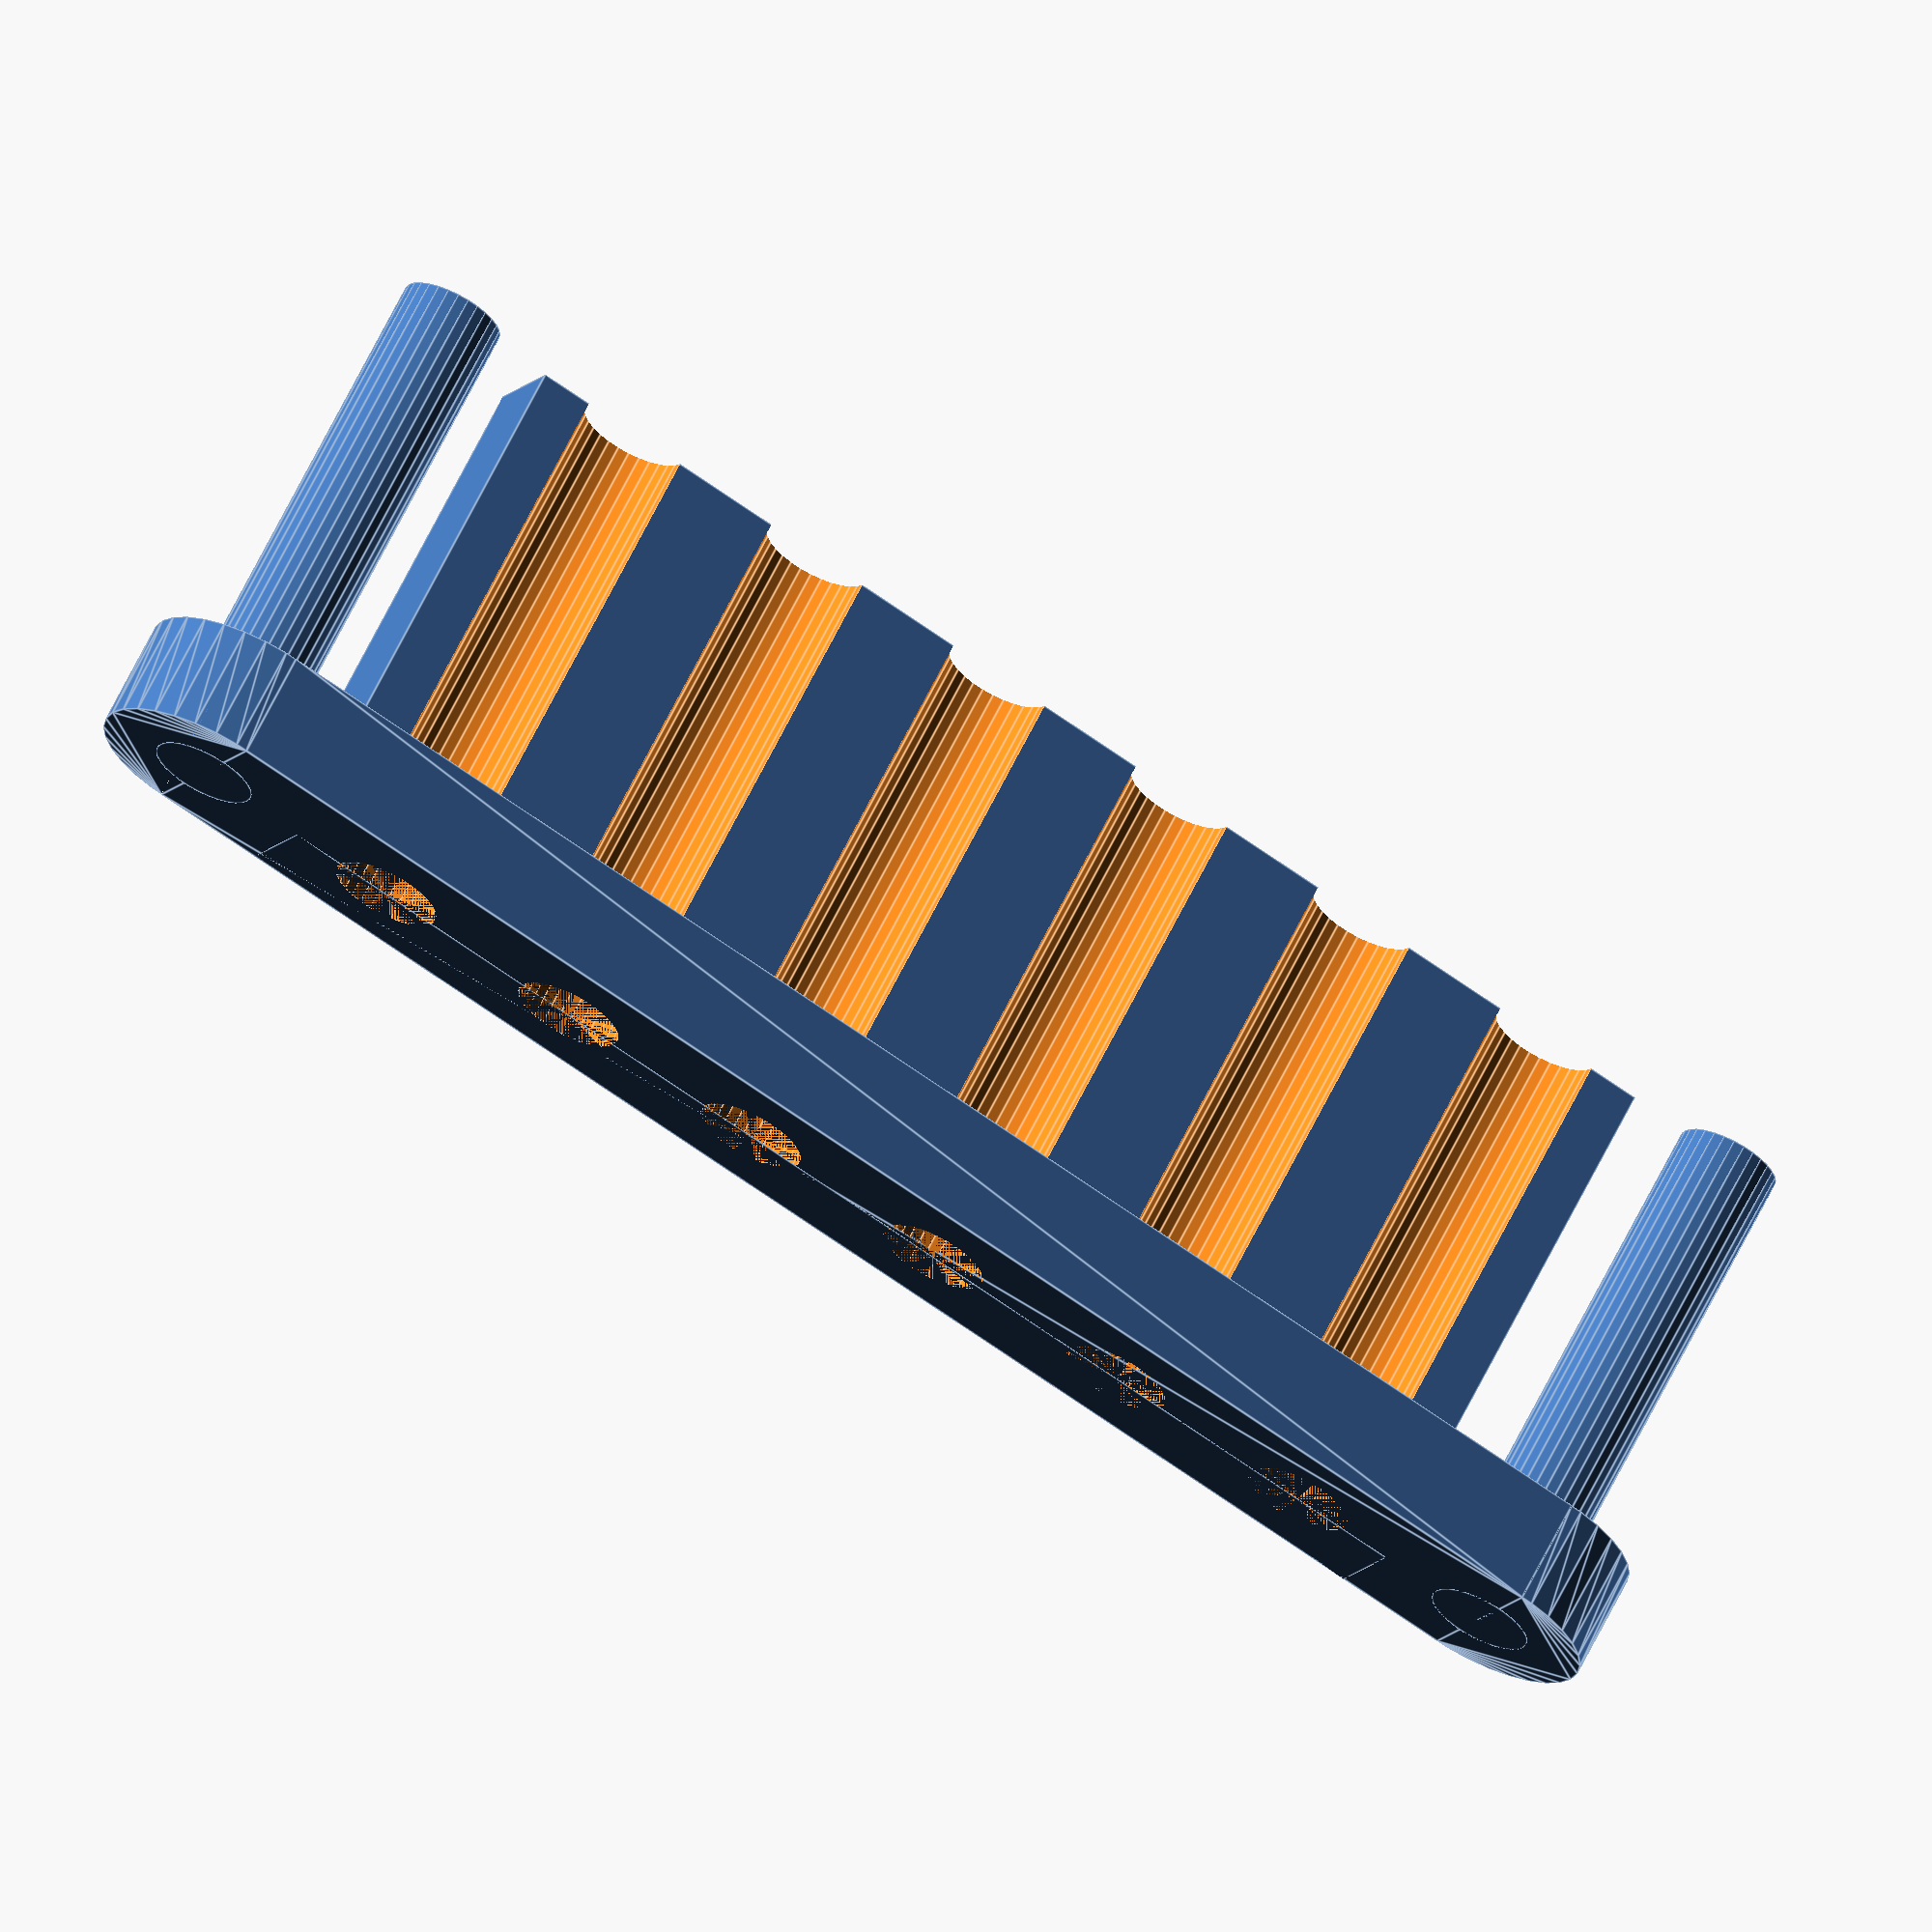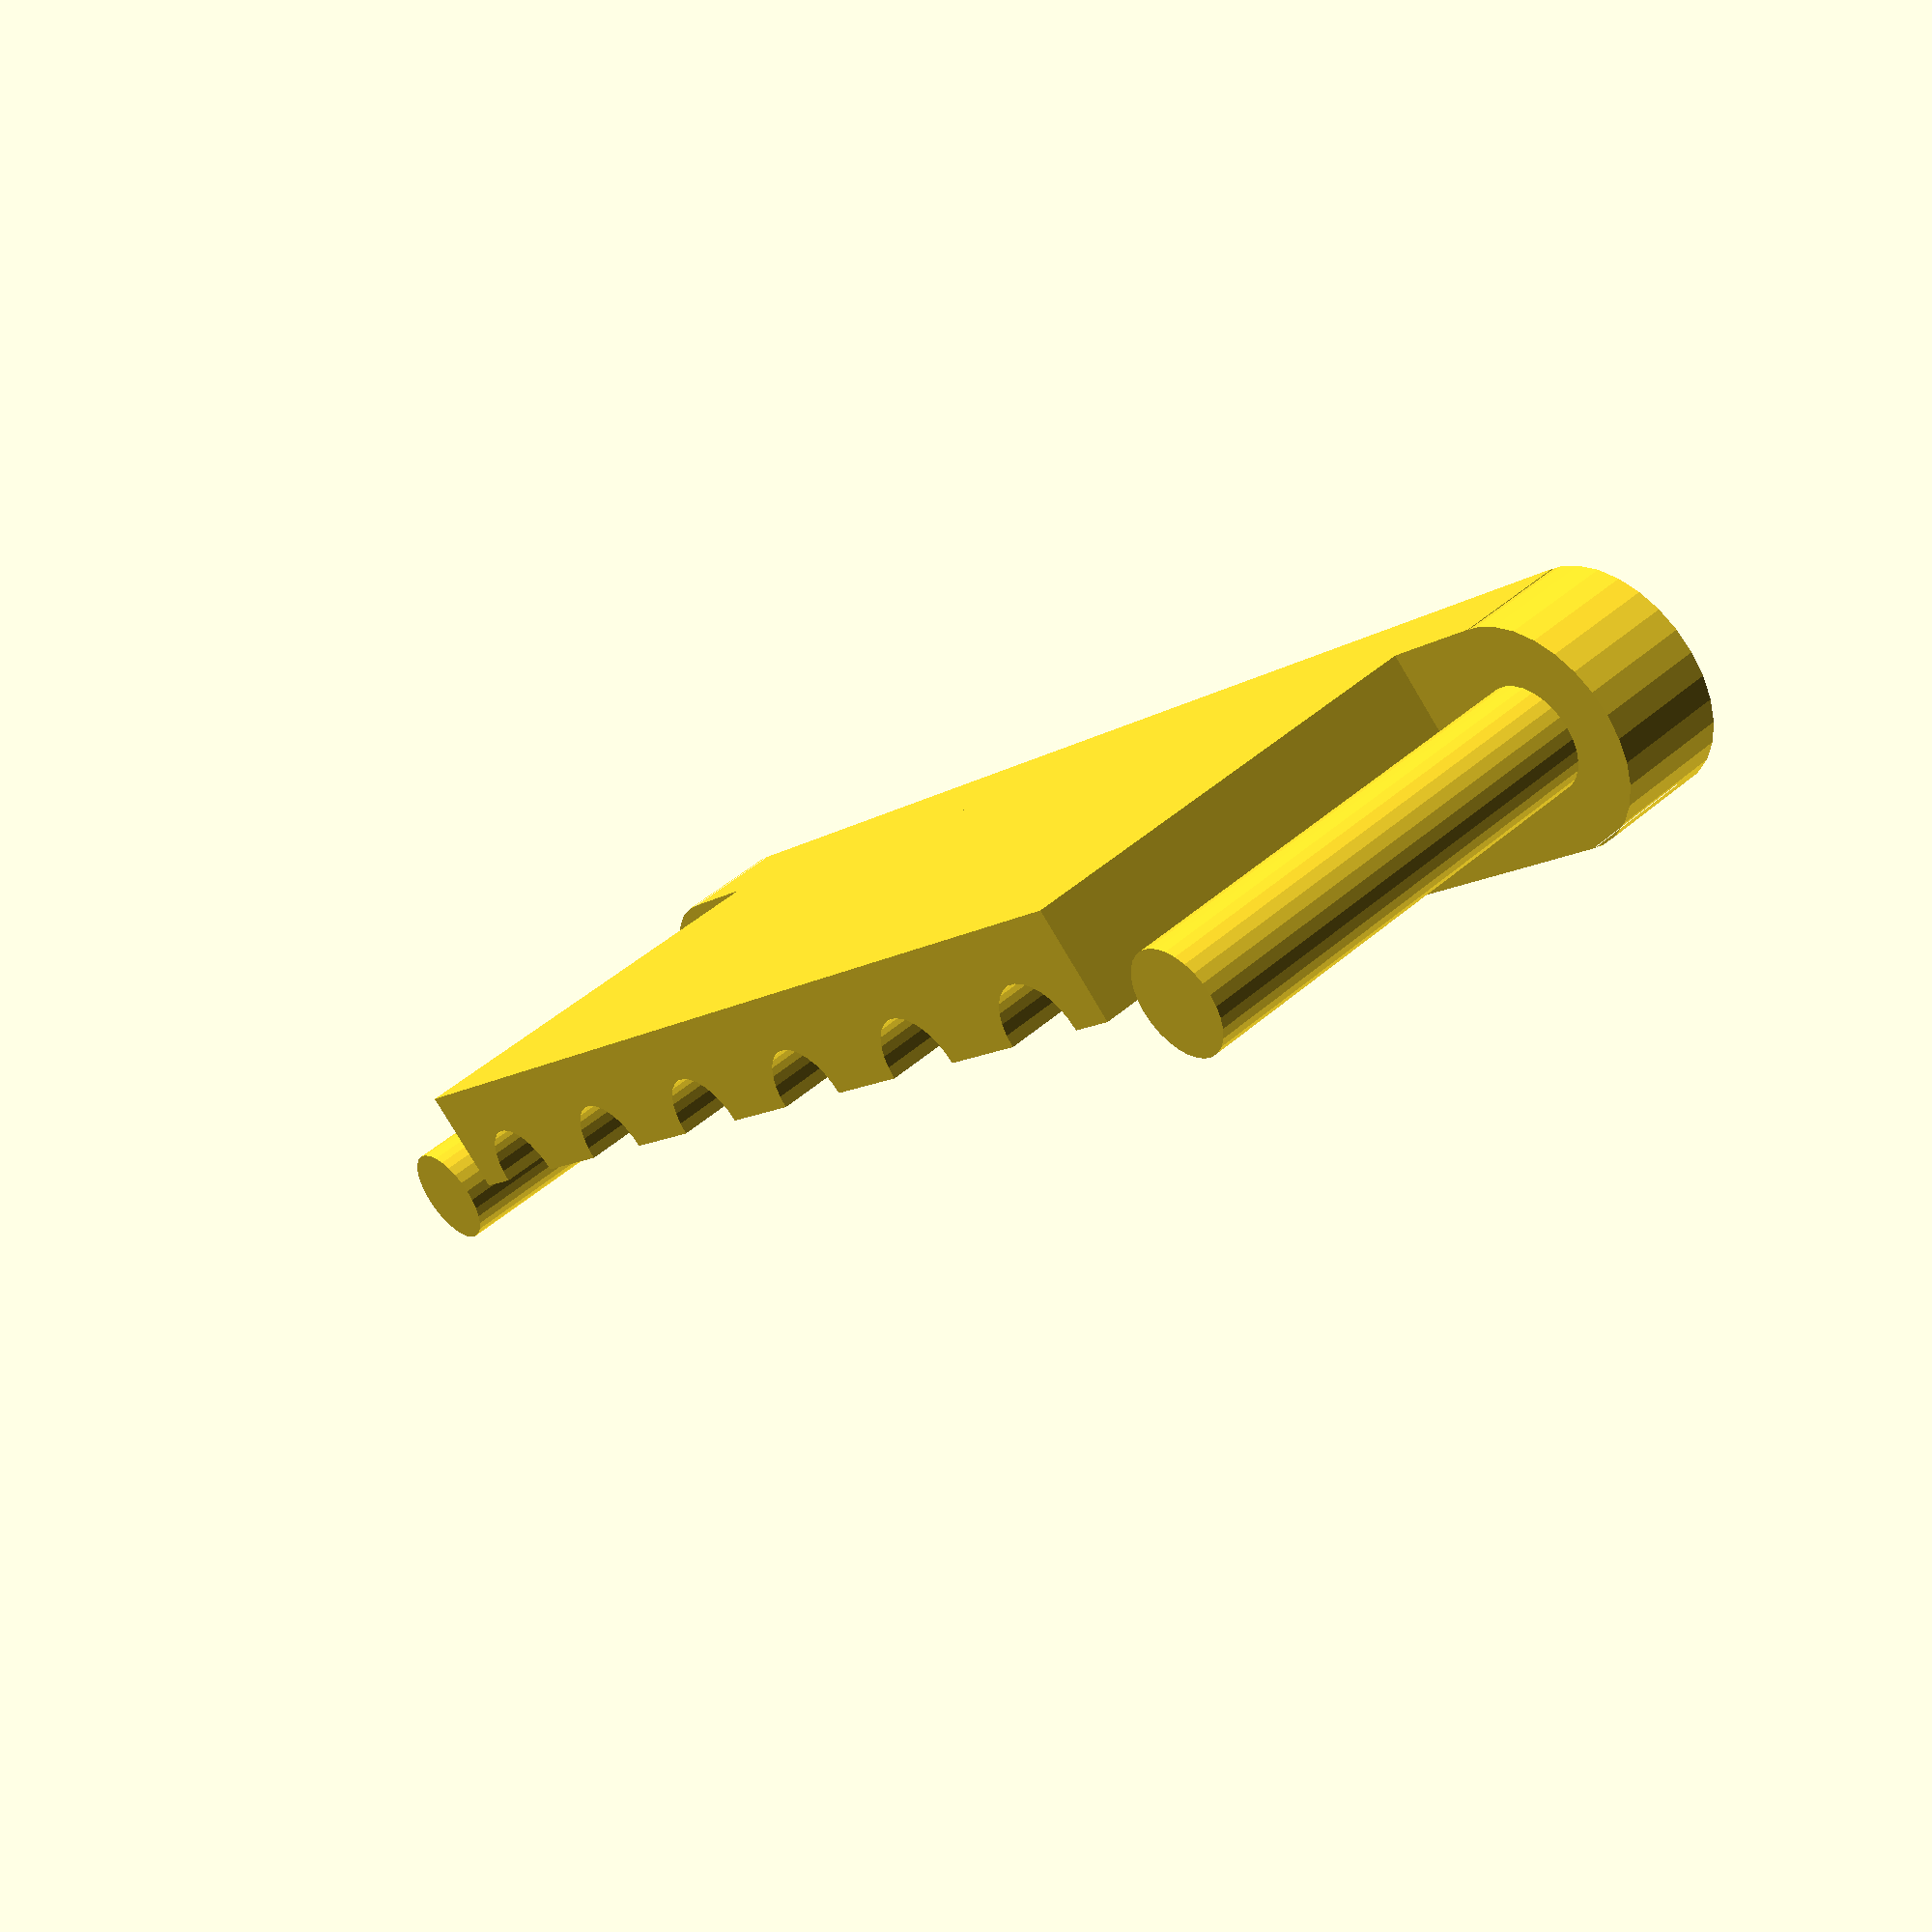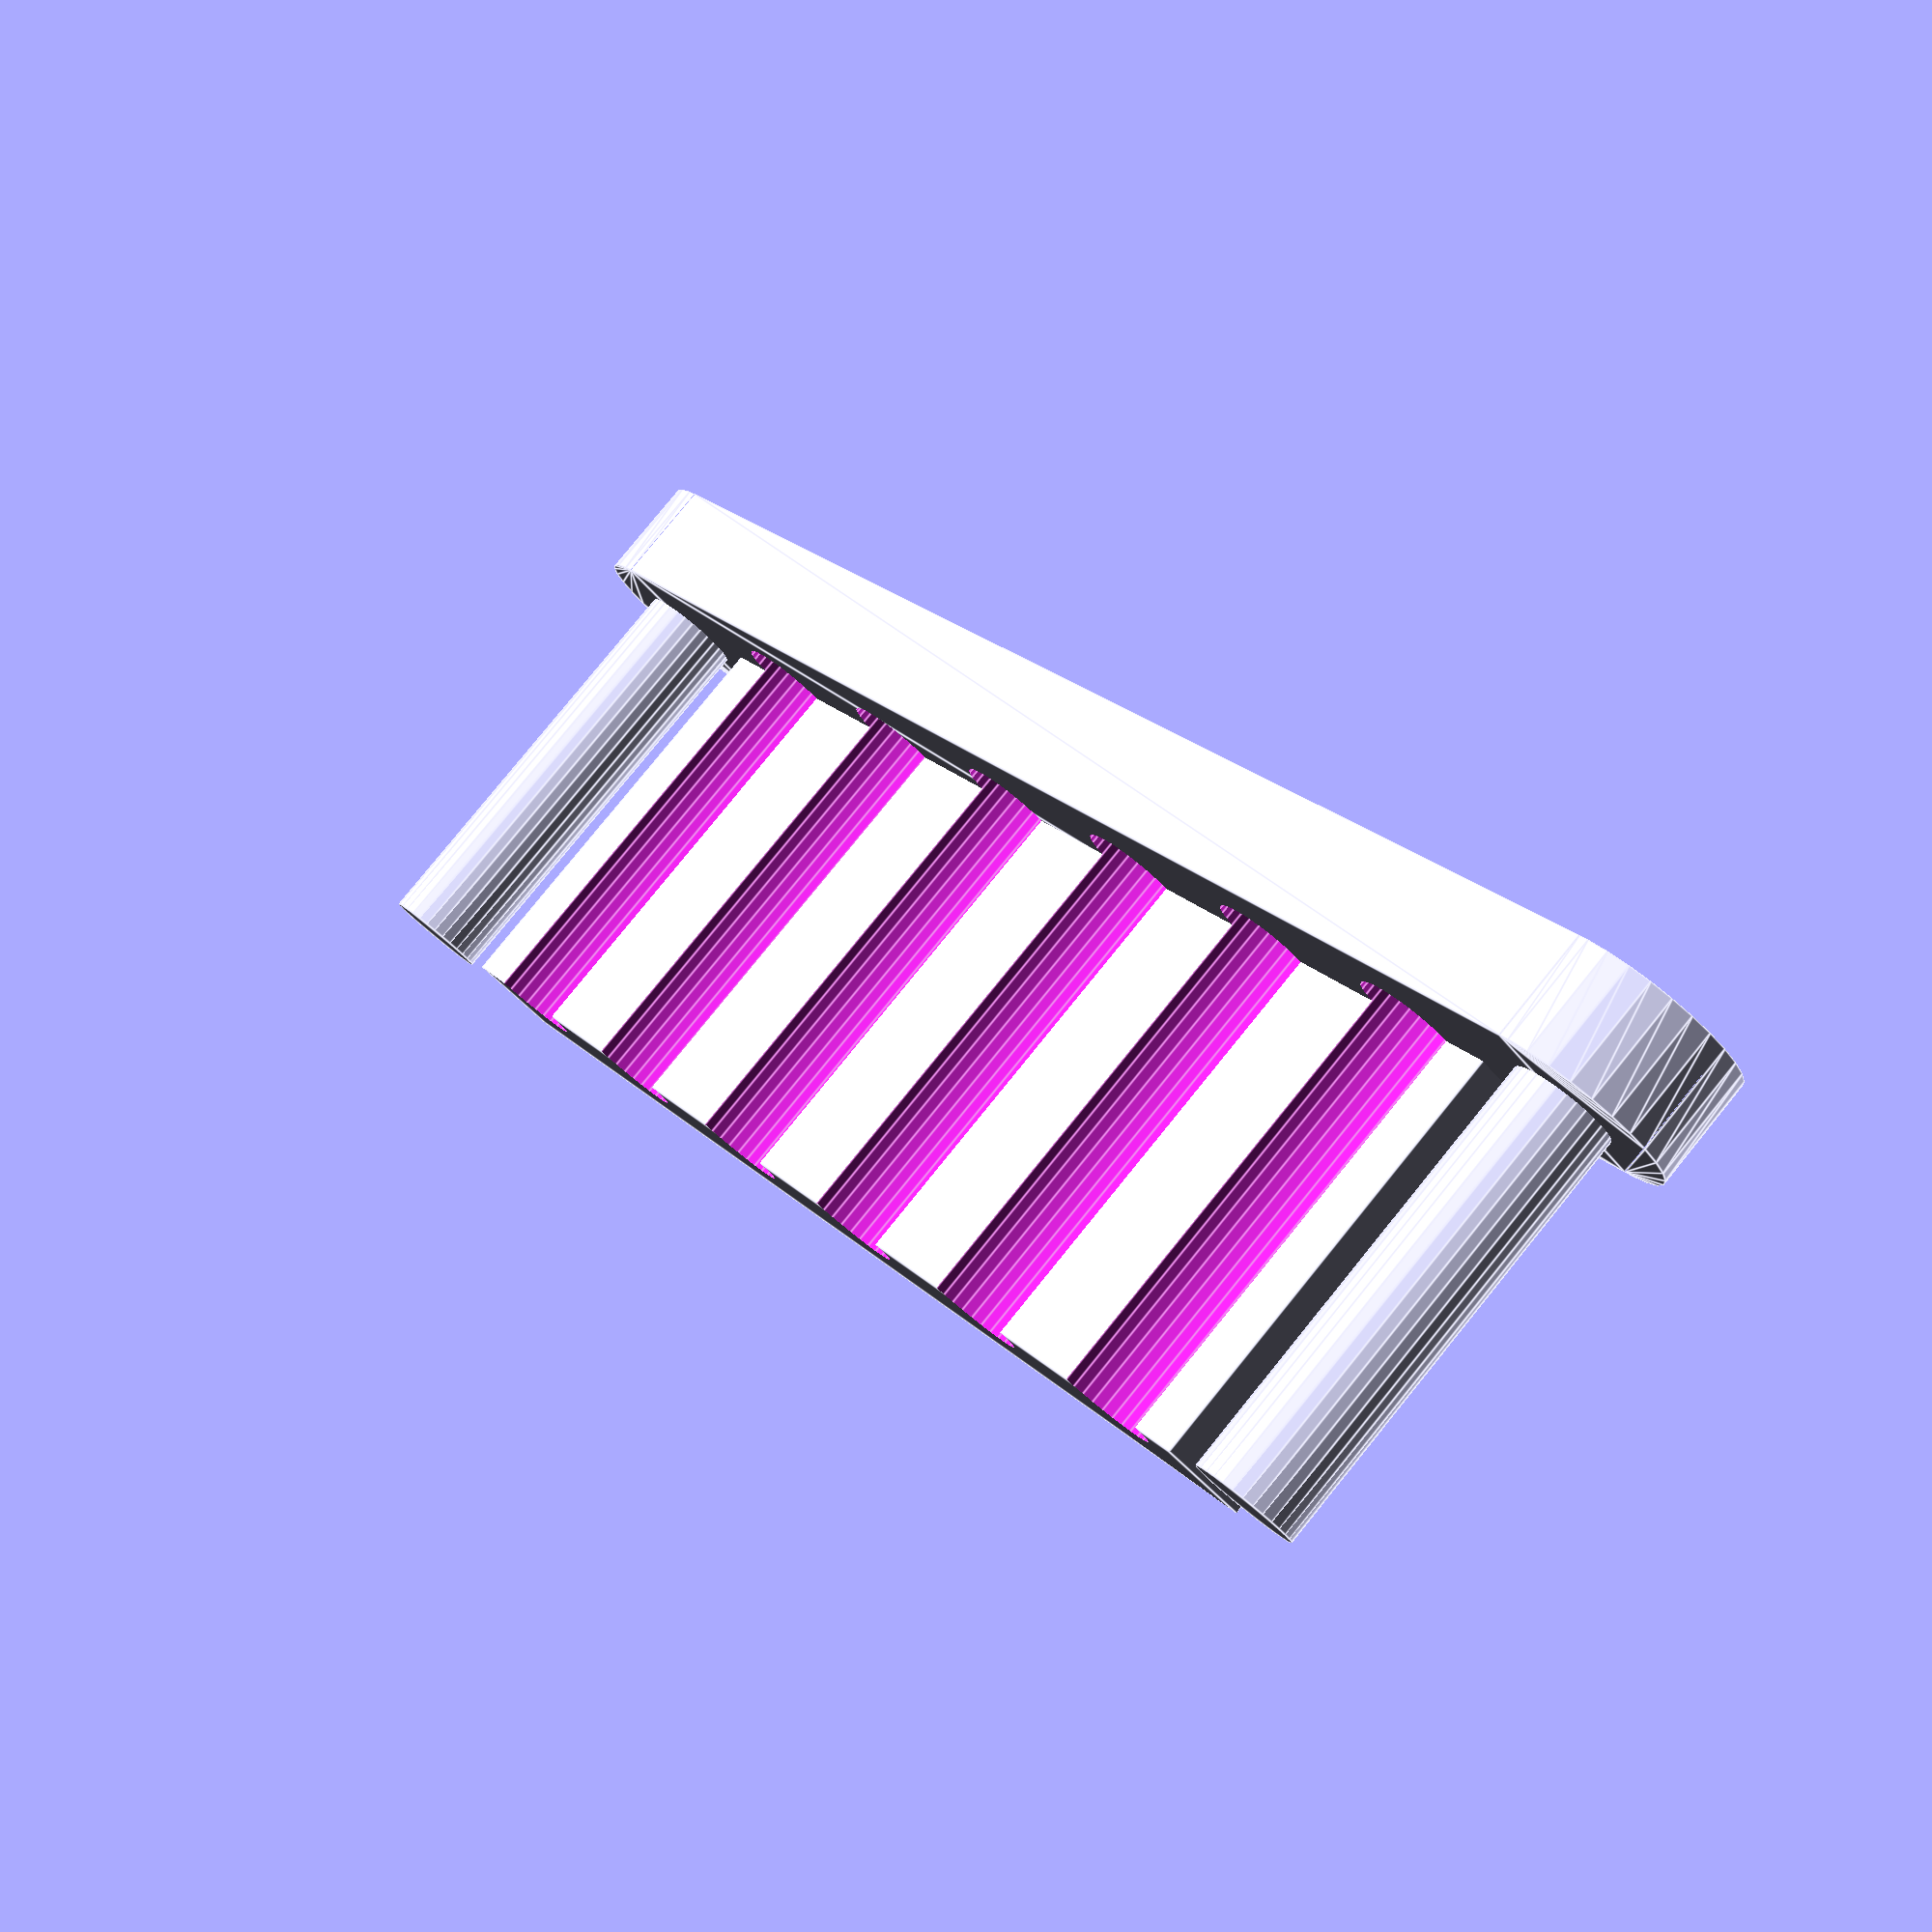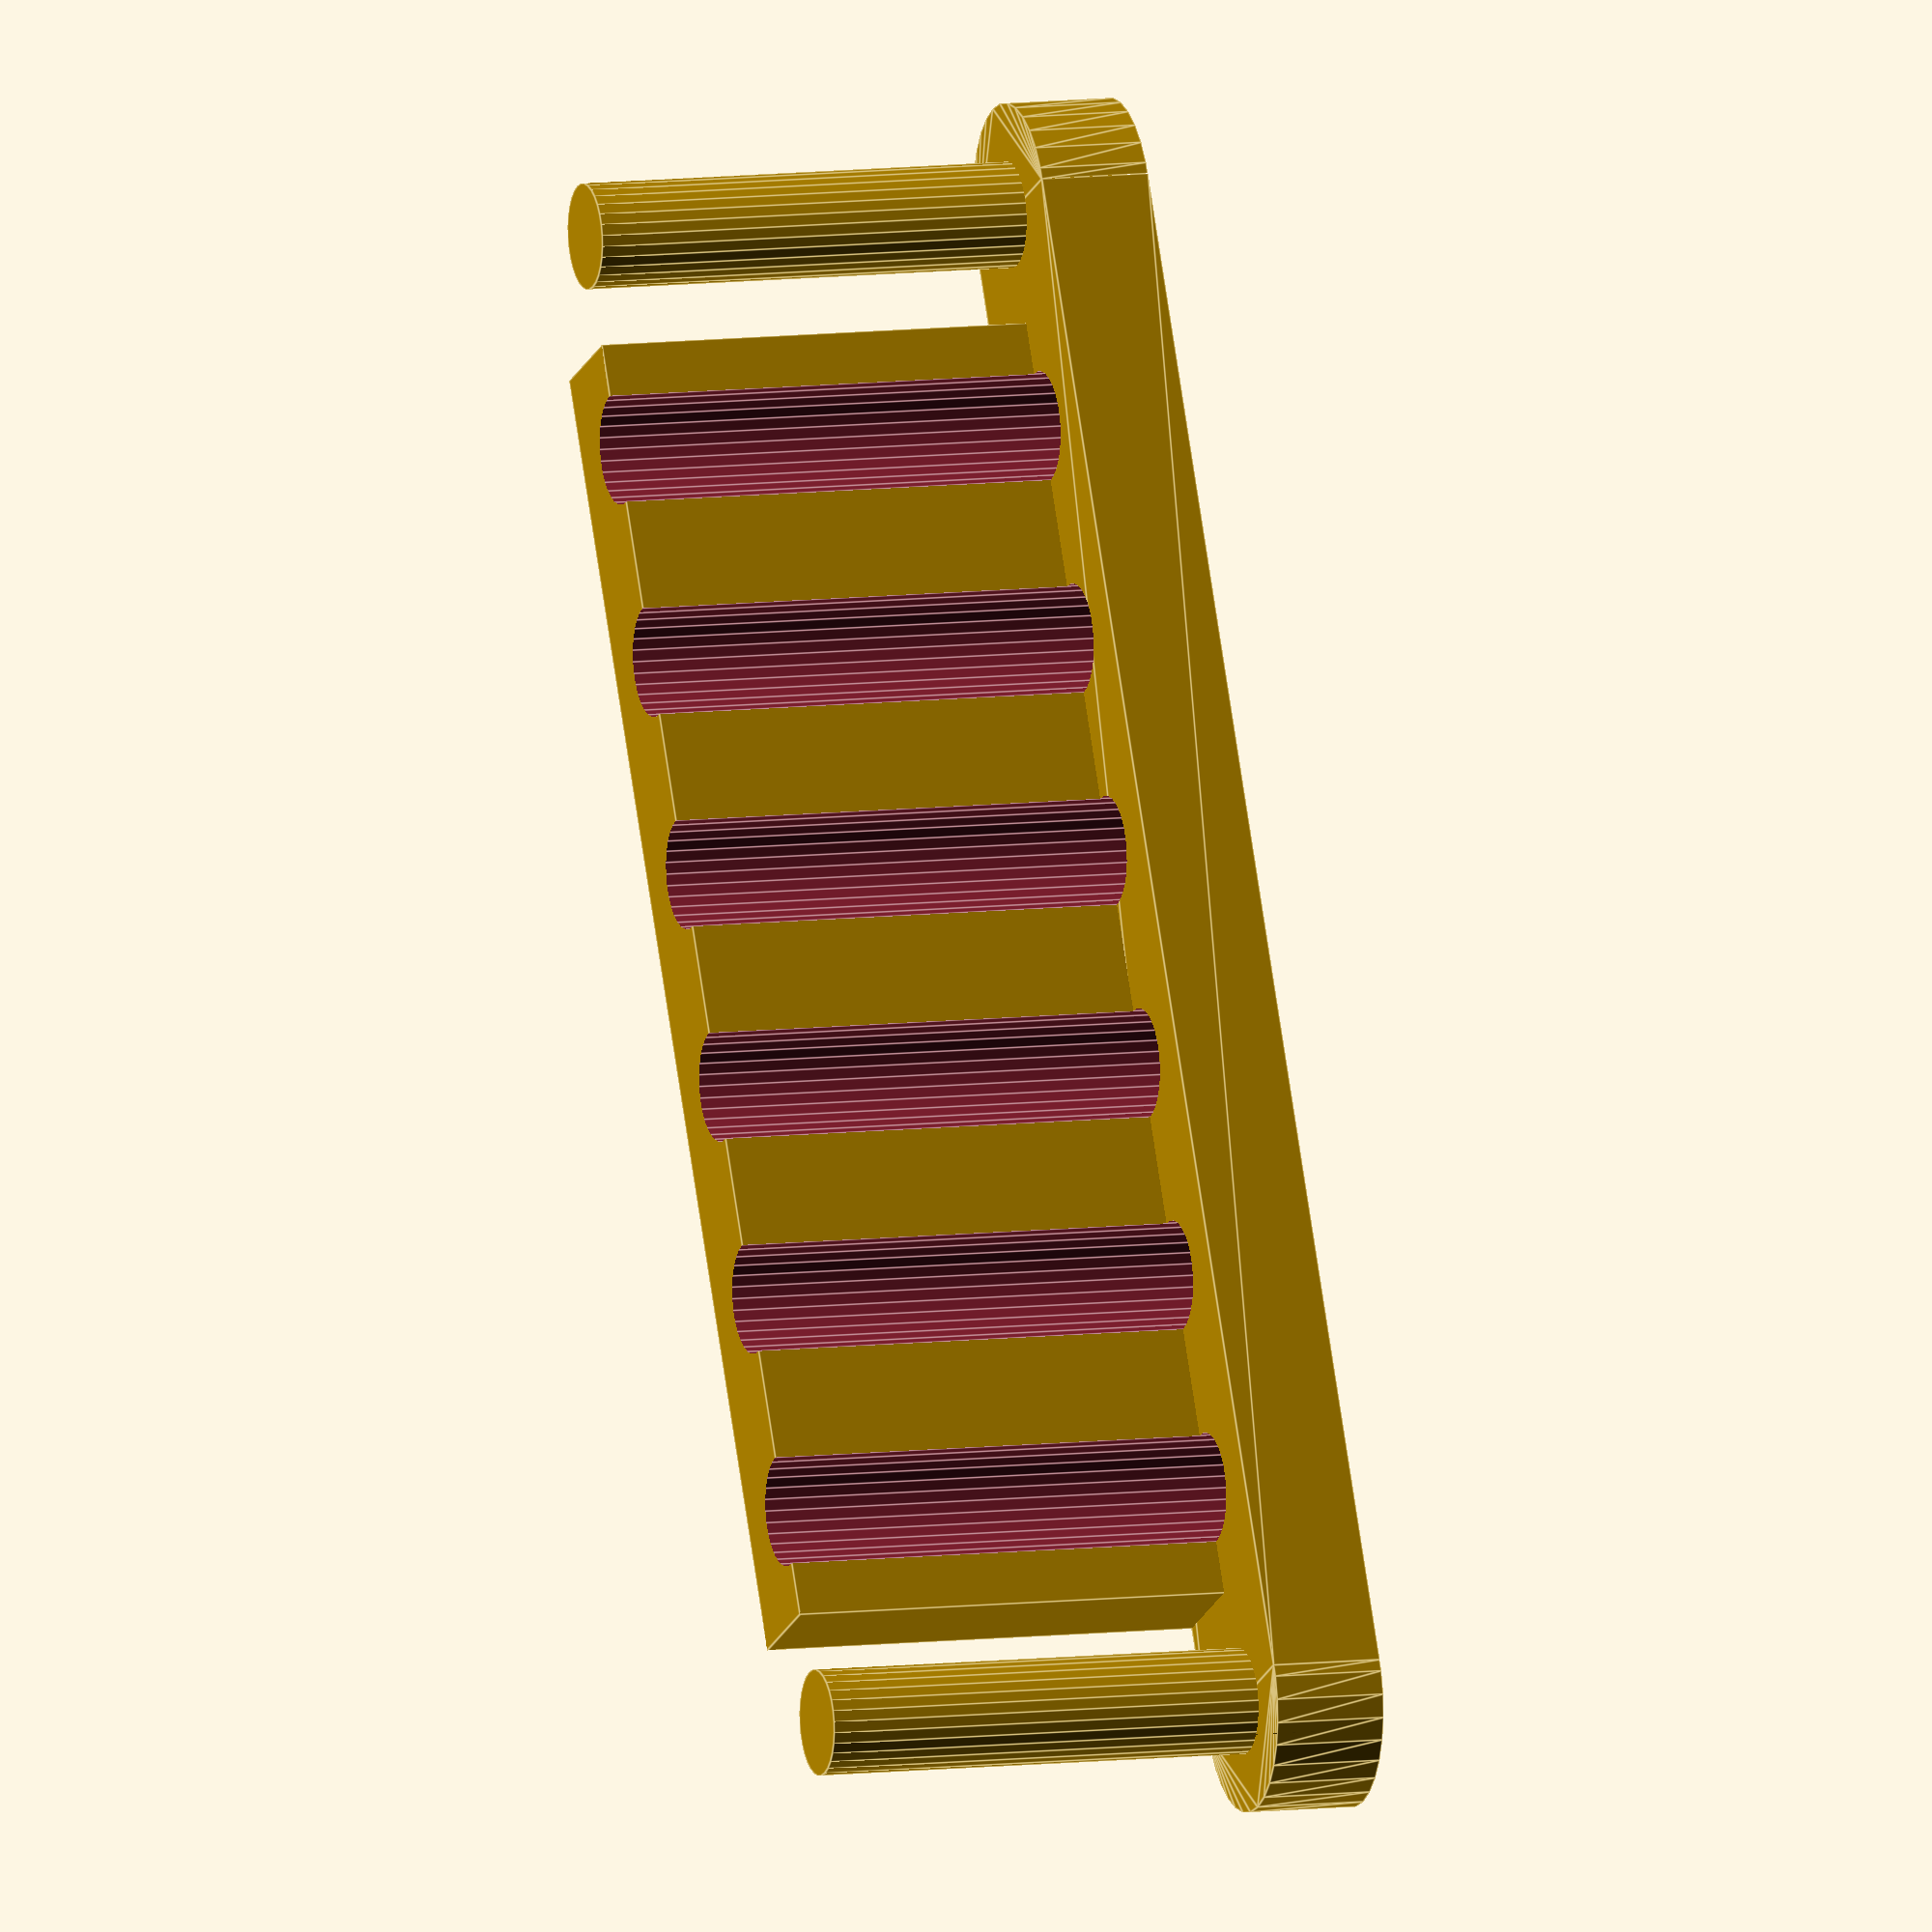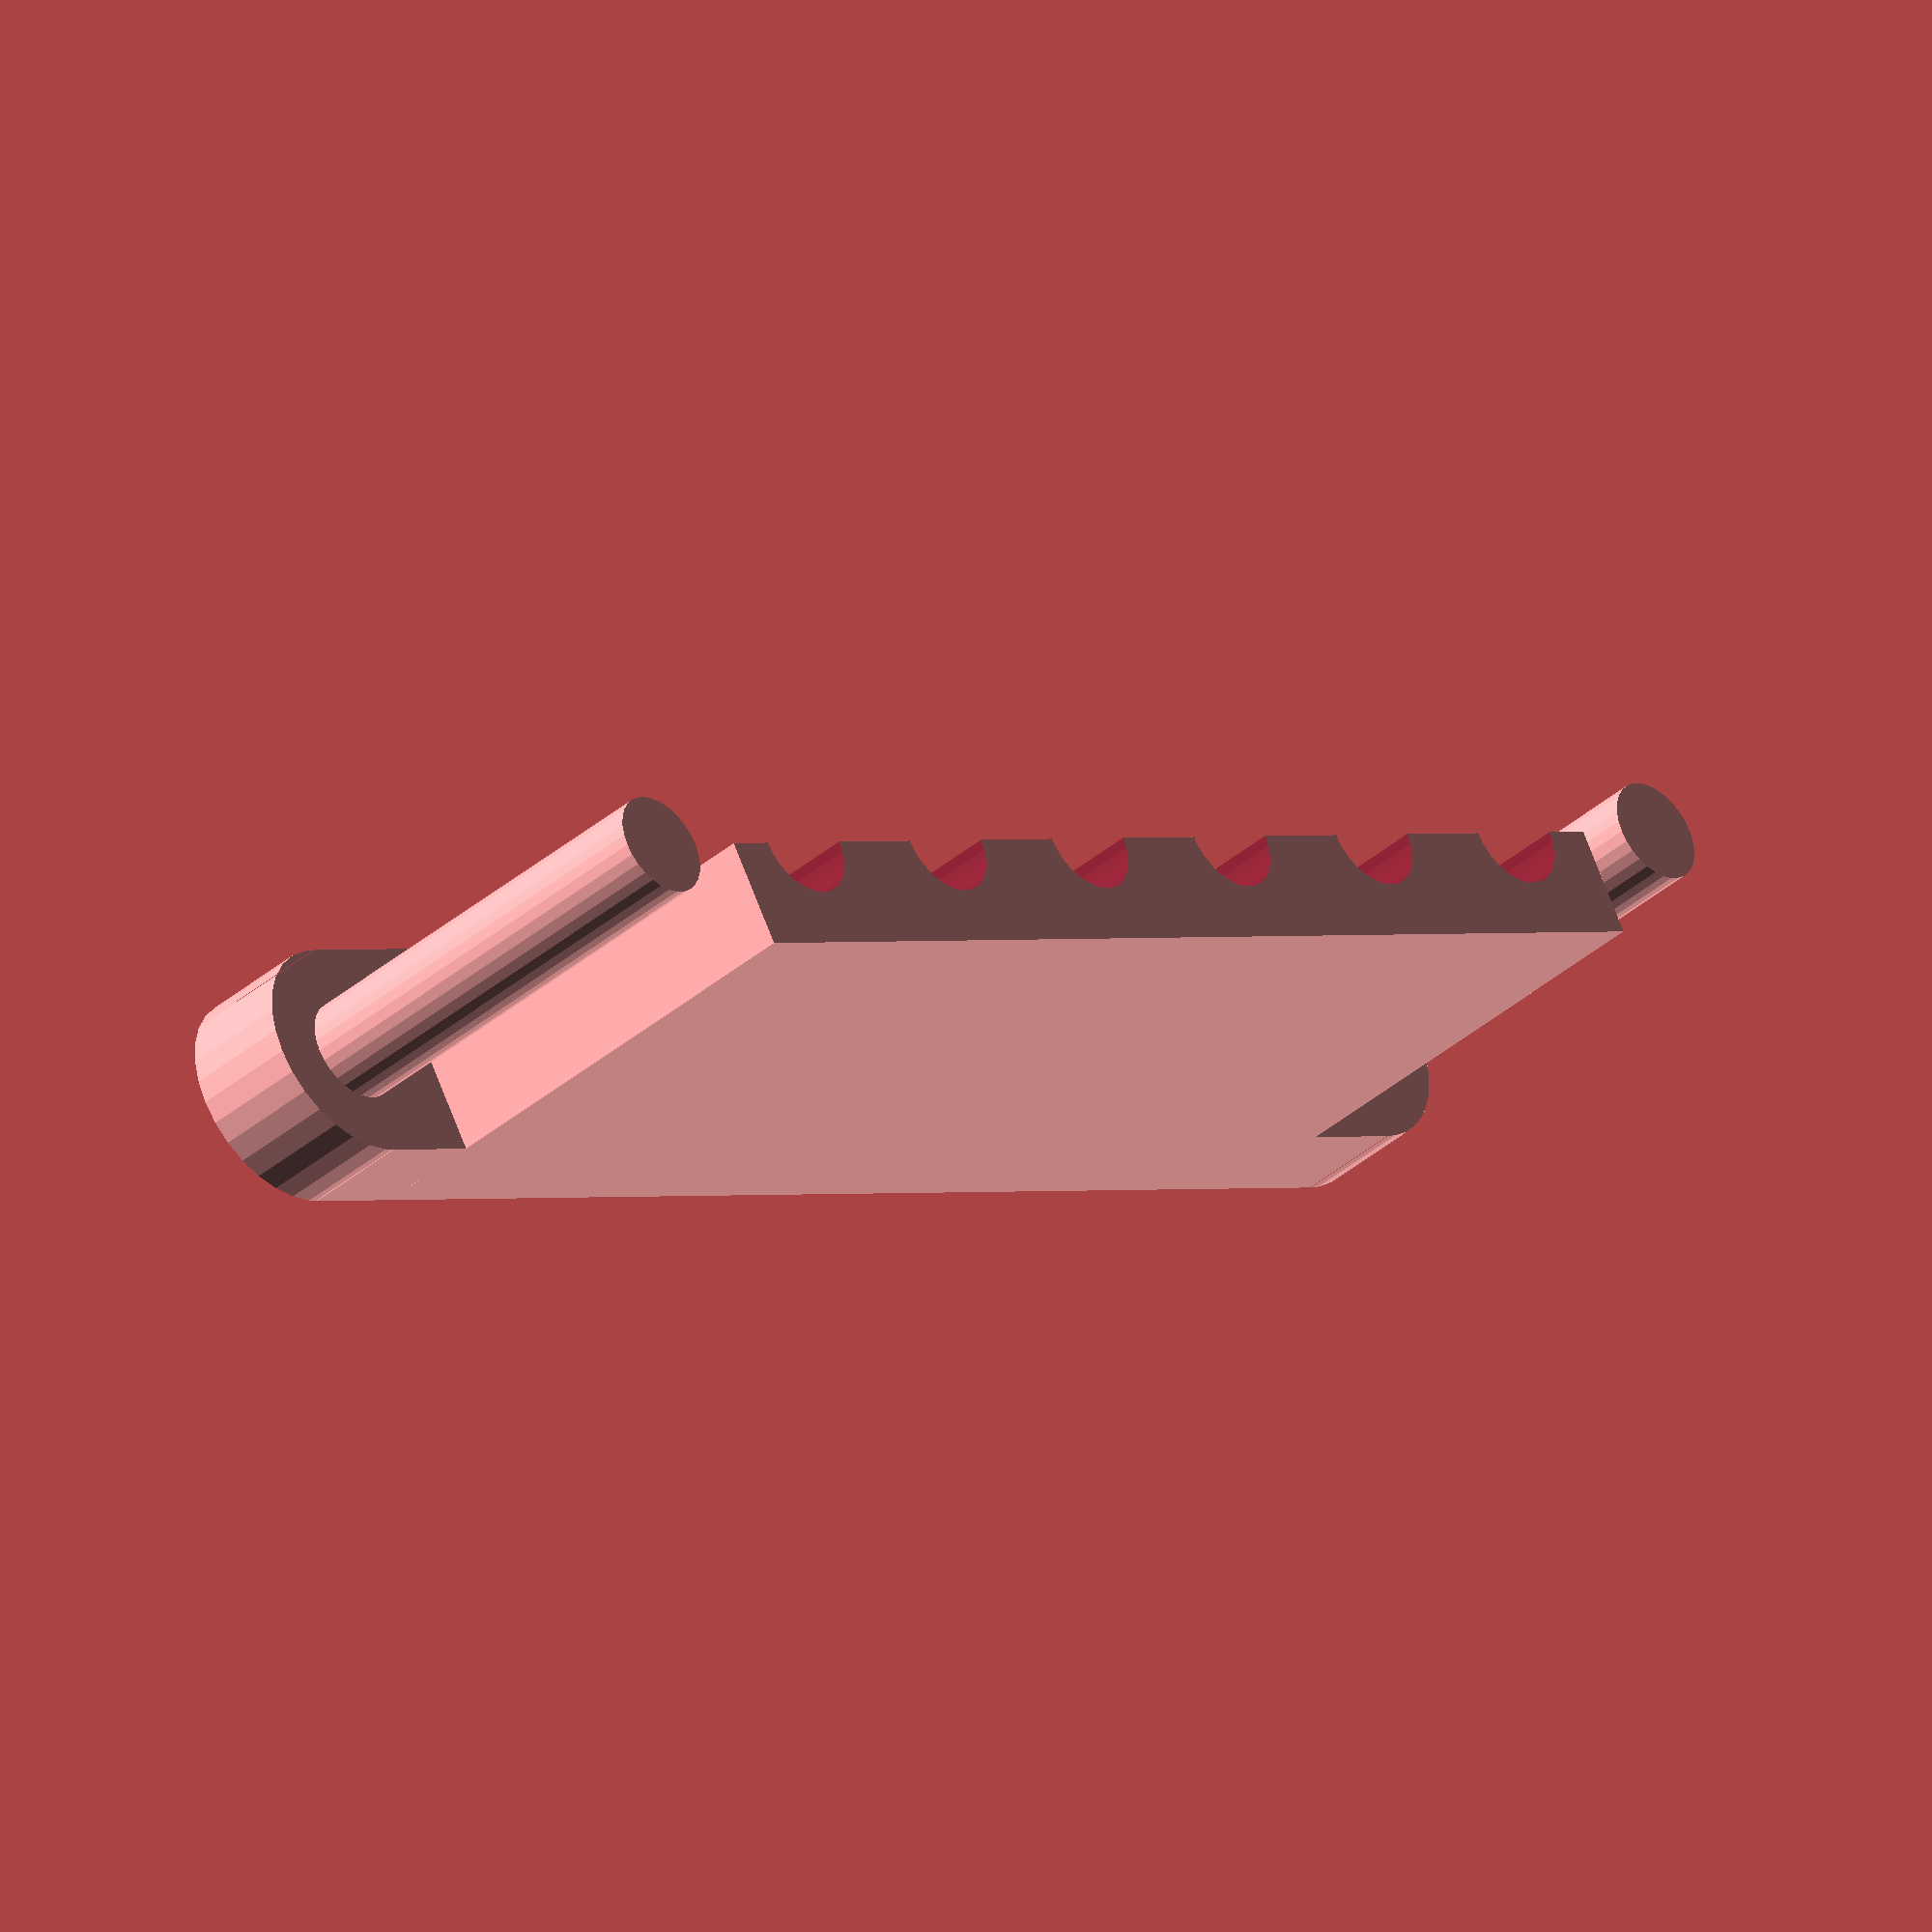
<openscad>
//
//  Copyright (C) 05-05-2013 Jasper den Ouden.
//
//  This is free software: you can redistribute it and/or modify
//  it under the terms of the GNU General Public License as published
//  by the Free Software Foundation, either version 3 of the License, or
//  (at your option) any later version.
//

// 5mm pole system between wall and plank.

$fs=0.4;

pt  = 20.2; //Plank thickness.
wd = 6; //minimum distance to wall.

dz = 40; //Distance the clamp is lower that the plank.

gl = 20; //Wall grab length.

t=5; //Thicknesses.

al = 5;

wrl = 4*al; //Length of wall receiver profile. (holes are added as fits.)

module wall_receiver_profile()
{
    tx = wd+gl;
    bw = 2*t+2.5*al;
    difference()
    {   union()
        {   square([tx-t/2, pt+2*t]); //Main around plank.
            translate([0,t/2]) square([tx, pt+t]);
            translate([tx-t/2,t/2]) circle(t/2);
            translate([tx-t/2,pt+3*t/2]) circle(t/2);
            
            square([2*t, pt+dz]); //Reaches to clamp section.
            translate([0,pt+dz]) square([bw,5*al-bw/2]);
            translate([bw/2,pt+dz+5*al-bw/2]) circle(bw/2);
        }
        translate([wd,t]) square([2*gl,pt]);
    }
}

module wall_receiver()
{
    tx = wd+gl;
    bw = 2*t+2.5*al;
    difference()
    {   linear_extrude(height=wrl) wall_receiver_profile();
        for( y=[al:2*al:wrl-al] )
            translate([bw-al,2*(pt+dz),y]) rotate([90,0]) cylinder(r=al/2,h=1.2*(pt+dz));
    }
}

//Bar receiver with two bars. For instance to go onto the wall receiver.
brl = 16*al;

module bar_receiver()
{
    sf1 = 1.05; sf2=1.02;
    difference()
    {   union()
        {   linear_extrude(height=t)
            {   circle(al);
                translate([brl/2-al,0]) square([brl-2*al,2*al],center=true);
                translate([brl-2*al,0]) circle(al);
            }
            cylinder(r=al/(2*sf1), h=5*al);
            translate([brl-2*al,0]) cylinder(r=al/(2*sf1), h=5*al);
            translate([sf2*al,-al]) cube([brl-(2+2*sf2)*al,al,5*al]);
        }
        for( x=[2*al:2*al:brl-4*al] ) translate([x,0]) cylinder(r=al/2, h=6*al);
    }
}

bar_receiver();
//wall_receiver();

</openscad>
<views>
elev=293.9 azim=334.9 roll=206.3 proj=o view=edges
elev=313.0 azim=133.0 roll=45.5 proj=p view=wireframe
elev=98.5 azim=133.2 roll=140.9 proj=p view=edges
elev=351.5 azim=63.2 roll=70.9 proj=o view=edges
elev=39.0 azim=330.4 roll=316.7 proj=o view=solid
</views>
